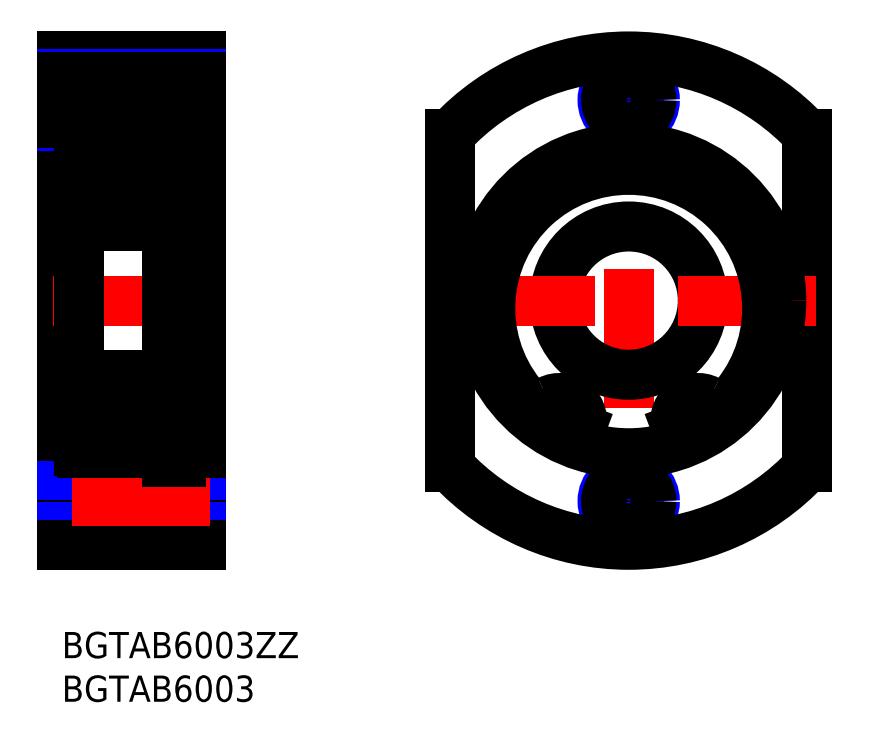
<metadata>
{"format":"dxf","ext":"dxf","renderer":"ezdxf+matplotlib","layout":"modelspace","background":"white","min_lineweight":24,"dpi":150}
</metadata>
<code>
0
SECTION
2
ENTITIES
0
INSERT
8
MSM_CONTINUOUS
2
*U4
10
0
20
0
30
0
0
INSERT
8
MSM_CONTINUOUS
2
*U5
10
0
20
0
30
0
0
LINE
8
MSM_CONTINUOUS
10
0
20
10
30
0
11
0
21
66
31
0
0
LINE
8
MSM_CONTINUOUS
10
16
20
66
30
0
11
16
21
10
31
0
0
LINE
8
MSM_CENTER
10
-1
20
38
30
0
11
17
21
38
31
0
0
LINE
8
MSM_CENTER
10
17
20
61
30
0
11
-1
21
61
31
0
0
LINE
8
MSM_CONTINUOUS
10
0
20
66
30
0
11
16
21
66
31
0
0
LINE
8
MSM_CENTER
10
65
20
67
30
0
11
65
21
9
31
0
0
LINE
8
MSM_CENTER
10
61
20
61
30
0
11
69
21
61
31
0
0
LINE
8
MSM_CONTINUOUS
10
2
20
53.5
30
0
11
0
21
53.5
31
0
0
LINE
8
MSM_CONTINUOUS
10
44.5
20
57.07
30
0
11
44.5
21
18.93
31
0
0
LINE
8
MSM_CONTINUOUS
10
85.5
20
57.07
30
0
11
85.5
21
18.93
31
0
0
LINE
8
MSM_CENTER
10
61
20
15
30
0
11
69
21
15
31
0
0
CIRCLE
8
MSM_NARROW
10
65
20
61
30
0
40
3
0
CIRCLE
8
MSM_CONTINUOUS
10
65
20
61
30
0
40
2.6
0
CIRCLE
8
MSM_NARROW
10
65
20
15
30
0
40
3
0
CIRCLE
8
MSM_CONTINUOUS
10
65
20
15
30
0
40
2.6
0
LINE
8
MSM_NARROW
10
16
20
58
30
0
11
0
21
58
31
0
0
LINE
8
MSM_NARROW
10
16
20
64
30
0
11
0
21
64
31
0
0
LINE
8
MSM_CONTINUOUS
10
16
20
58.4
30
0
11
0
21
58.4
31
0
0
LINE
8
MSM_CONTINUOUS
10
16
20
63.6
30
0
11
0
21
63.6
31
0
0
LINE
8
MSM_CONTINUOUS
10
16
20
12.4
30
0
11
0
21
12.4
31
0
0
LINE
8
MSM_CONTINUOUS
10
16
20
17.6
30
0
11
0
21
17.6
31
0
0
LINE
8
MSM_NARROW
10
16
20
12
30
0
11
0
21
12
31
0
0
LINE
8
MSM_NARROW
10
16
20
18
30
0
11
0
21
18
31
0
0
LINE
8
MSM_CONTINUOUS
10
2
20
22.5
30
0
11
0
21
22.5
31
0
0
LINE
8
MSM_CONTINUOUS
10
0
20
10
30
0
11
16
21
10
31
0
0
LINE
8
MSM_CENTER
10
17
20
15
30
0
11
-1
21
15
31
0
0
ARC
8
MSM_CONTINUOUS
10
65
20
38
30
0
40
28
50
222.9
51
317.1
0
ARC
8
MSM_CONTINUOUS
10
65
20
38
30
0
40
28
50
42.93
51
137.1
0
LINE
8
MSM_CONTINUOUS
10
16
20
20.5
30
0
11
13.65
21
20.5
31
0
0
LINE
8
MSM_CONTINUOUS
10
16
20
55.5
30
0
11
13.65
21
55.5
31
0
0
CIRCLE
8
MSM_CONTINUOUS
10
65
20
38
30
0
40
8.5
0
LINE
8
MSM_CENTER
10
86.5
20
38
30
0
11
43.5
21
38
31
0
0
CIRCLE
8
MSM_CONTINUOUS
10
7
20
25
30
0
40
2.778
0
LINE
8
MSM_CONTINUOUS
10
2.433
20
24.12
30
0
11
2.433
21
26.9
31
0
0
LINE
8
MSM_CONTINUOUS
10
2.633
20
24.2
30
0
11
2.633
21
26.9
31
0
0
LINE
8
MSM_CONTINUOUS
10
11.37
20
24.2
30
0
11
11.37
21
26.9
31
0
0
LINE
8
MSM_CONTINUOUS
10
11.57
20
24.12
30
0
11
11.57
21
26.9
31
0
0
LINE
8
MSM_CONTINUOUS
10
2
20
55.2
30
0
11
2
21
20.8
31
0
0
LINE
8
MSM_CONTINUOUS
10
2.3
20
20.5
30
0
11
12
21
20.5
31
0
0
LINE
8
MSM_CONTINUOUS
10
10.5
20
23.3
30
0
11
9.197
21
23.3
31
0
0
LINE
8
MSM_CONTINUOUS
10
3.503
20
23.3
30
0
11
4.803
21
23.3
31
0
0
LINE
8
MSM_CONTINUOUS
10
2.1
20
22.6
30
0
11
2.56
21
22.6
31
0
0
LINE
8
MSM_CONTINUOUS
10
3.183
20
23.37
30
0
11
2.433
21
24.12
31
0
0
ARC
8
MSM_CONTINUOUS
10
2.1
20
22.5
30
0
40
0.1
50
90
51
180
0
ARC
8
MSM_CONTINUOUS
10
3.503
20
23.2
30
0
40
0.1
50
90
51
175
0
LINE
8
MSM_CONTINUOUS
10
3.338
20
22.47
30
0
11
3.403
21
23.21
31
0
0
ARC
8
MSM_CONTINUOUS
10
3.04
20
22.49
30
0
40
0.1
50
220
51
357.2
0
LINE
8
MSM_CONTINUOUS
10
3.14
20
22.49
30
0
11
3.183
21
23.37
31
0
0
LINE
8
MSM_CONTINUOUS
10
2.713
20
22.73
30
0
11
2.963
21
22.43
31
0
0
ARC
8
MSM_CONTINUOUS
10
2.713
20
22.73
30
0
40
0.2
50
129.9
51
220
0
LINE
8
MSM_CONTINUOUS
10
2.738
20
23.01
30
0
11
2.585
21
22.88
31
0
0
LINE
8
MSM_CONTINUOUS
10
2.56
20
22.6
30
0
11
2.81
21
22.3
31
0
0
ARC
8
MSM_CONTINUOUS
10
3.039
20
22.5
30
0
40
0.3
50
220
51
355
0
LINE
8
MSM_CONTINUOUS
10
3.383
20
23.45
30
0
11
2.633
21
24.2
31
0
0
LINE
8
MSM_CONTINUOUS
10
3.383
20
22.98
30
0
11
3.383
21
23.45
31
0
0
LINE
8
MSM_CONTINUOUS
10
2.866
20
22.86
30
0
11
2.713
21
22.73
31
0
0
LINE
8
MSM_CONTINUOUS
10
2.738
20
23.01
30
0
11
2.866
21
22.86
31
0
0
LINE
8
MSM_CONTINUOUS
10
4.8
20
20.5
30
0
11
4.8
21
20.5
31
0
0
LINE
8
MSM_CONTINUOUS
10
11.9
20
22.6
30
0
11
11.44
21
22.6
31
0
0
LINE
8
MSM_CONTINUOUS
10
10.62
20
23.45
30
0
11
11.37
21
24.2
31
0
0
ARC
8
MSM_CONTINUOUS
10
10.96
20
22.5
30
0
40
0.3
50
185
51
320
0
LINE
8
MSM_CONTINUOUS
10
10.62
20
22.98
30
0
11
10.62
21
23.45
31
0
0
LINE
8
MSM_CONTINUOUS
10
10.66
20
22.47
30
0
11
10.6
21
23.21
31
0
0
ARC
8
MSM_CONTINUOUS
10
10.5
20
23.2
30
0
40
0.1
50
4.997
51
90
0
LINE
8
MSM_CONTINUOUS
10
11.26
20
23.01
30
0
11
11.13
21
22.86
31
0
0
LINE
8
MSM_CONTINUOUS
10
11.13
20
22.86
30
0
11
11.29
21
22.73
31
0
0
LINE
8
MSM_CONTINUOUS
10
10.82
20
23.37
30
0
11
11.57
21
24.12
31
0
0
LINE
8
MSM_CONTINUOUS
10
11.44
20
22.6
30
0
11
11.19
21
22.3
31
0
0
LINE
8
MSM_CONTINUOUS
10
11.26
20
23.01
30
0
11
11.42
21
22.88
31
0
0
ARC
8
MSM_CONTINUOUS
10
11.29
20
22.73
30
0
40
0.2
50
320
51
50.08
0
LINE
8
MSM_CONTINUOUS
10
11.29
20
22.73
30
0
11
11.04
21
22.43
31
0
0
LINE
8
MSM_CONTINUOUS
10
10.86
20
22.49
30
0
11
10.82
21
23.37
31
0
0
ARC
8
MSM_CONTINUOUS
10
10.96
20
22.49
30
0
40
0.1
50
182.8
51
320
0
ARC
8
MSM_CONTINUOUS
10
11.9
20
22.5
30
0
40
0.1
50
0
51
90
0
LINE
8
MSM_CONTINUOUS
10
2.3
20
29.5
30
0
11
11.7
21
29.5
31
0
0
LINE
8
MSM_CONTINUOUS
10
10.36
20
26.7
30
0
11
9.197
21
26.7
31
0
0
LINE
8
MSM_CONTINUOUS
10
2.3
20
46.5
30
0
11
11.7
21
46.5
31
0
0
ARC
8
MSM_CONTINUOUS
10
3.638
20
26.9
30
0
40
0.2
50
200
51
270
0
ARC
8
MSM_CONTINUOUS
10
2.994
20
27.5
30
0
40
0.2
50
20.01
51
90
0
ARC
8
MSM_CONTINUOUS
10
2.929
20
27.5
30
0
40
0.2
50
90
51
140
0
LINE
8
MSM_CONTINUOUS
10
2.2
20
27.3
30
0
11
2.5
21
27.3
31
0
0
ARC
8
MSM_CONTINUOUS
10
2.633
20
26.9
30
0
40
0.2
50
90
51
180
0
ARC
8
MSM_CONTINUOUS
10
2.2
20
27.5
30
0
40
0.2
50
180
51
270
0
LINE
8
MSM_CONTINUOUS
10
3.182
20
27.57
30
0
11
3.45
21
26.83
31
0
0
LINE
8
MSM_CONTINUOUS
10
2.5
20
27.3
30
0
11
2.776
21
27.63
31
0
0
LINE
8
MSM_CONTINUOUS
10
2.633
20
27.1
30
0
11
3.083
21
27.1
31
0
0
LINE
8
MSM_CONTINUOUS
10
3.083
20
27.1
30
0
11
3.083
21
26.9
31
0
0
LINE
8
MSM_CONTINUOUS
10
3.083
20
26.9
30
0
11
2.633
21
26.9
31
0
0
LINE
8
MSM_CONTINUOUS
10
2.929
20
27.7
30
0
11
2.994
21
27.7
31
0
0
LINE
8
MSM_CONTINUOUS
10
3.638
20
26.7
30
0
11
4.803
21
26.7
31
0
0
LINE
8
MSM_CONTINUOUS
10
11.8
20
27.3
30
0
11
11.5
21
27.3
31
0
0
ARC
8
MSM_CONTINUOUS
10
11.07
20
27.5
30
0
40
0.2
50
39.99
51
90
0
ARC
8
MSM_CONTINUOUS
10
11.01
20
27.5
30
0
40
0.2
50
90
51
160
0
LINE
8
MSM_CONTINUOUS
10
10.82
20
27.57
30
0
11
10.55
21
26.83
31
0
0
ARC
8
MSM_CONTINUOUS
10
10.36
20
26.9
30
0
40
0.2
50
270
51
340
0
LINE
8
MSM_CONTINUOUS
10
10.92
20
26.9
30
0
11
11.37
21
26.9
31
0
0
LINE
8
MSM_CONTINUOUS
10
10.92
20
27.1
30
0
11
10.92
21
26.9
31
0
0
LINE
8
MSM_CONTINUOUS
10
11.37
20
27.1
30
0
11
10.92
21
27.1
31
0
0
ARC
8
MSM_CONTINUOUS
10
11.37
20
26.9
30
0
40
0.2
50
0
51
90
0
LINE
8
MSM_CONTINUOUS
10
11.5
20
27.3
30
0
11
11.22
21
27.63
31
0
0
LINE
8
MSM_CONTINUOUS
10
11.07
20
27.7
30
0
11
11.01
21
27.7
31
0
0
ARC
8
MSM_CONTINUOUS
10
11.8
20
27.5
30
0
40
0.2
50
270
51
0
0
CIRCLE
8
MSM_CONTINUOUS
10
7
20
51
30
0
40
2.778
0
LINE
8
MSM_CONTINUOUS
10
2.3
20
55.5
30
0
11
12
21
55.5
31
0
0
LINE
8
MSM_CONTINUOUS
10
10.36
20
49.3
30
0
11
9.197
21
49.3
31
0
0
LINE
8
MSM_CONTINUOUS
10
10.5
20
52.7
30
0
11
9.197
21
52.7
31
0
0
ARC
8
MSM_CONTINUOUS
10
3.039
20
53.5
30
0
40
0.3
50
4.997
51
140
0
ARC
8
MSM_CONTINUOUS
10
3.638
20
49.1
30
0
40
0.2
50
90
51
160
0
LINE
8
MSM_CONTINUOUS
10
3.503
20
52.7
30
0
11
4.803
21
52.7
31
0
0
LINE
8
MSM_CONTINUOUS
10
2.633
20
51.8
30
0
11
2.633
21
49.1
31
0
0
LINE
8
MSM_CONTINUOUS
10
2.433
20
51.88
30
0
11
2.433
21
49.1
31
0
0
ARC
8
MSM_CONTINUOUS
10
2.633
20
49.1
30
0
40
0.2
50
180
51
270
0
LINE
8
MSM_CONTINUOUS
10
2.2
20
48.7
30
0
11
2.5
21
48.7
31
0
0
ARC
8
MSM_CONTINUOUS
10
2.2
20
48.5
30
0
40
0.2
50
90
51
180
0
LINE
8
MSM_CONTINUOUS
10
3.083
20
49.1
30
0
11
2.633
21
49.1
31
0
0
LINE
8
MSM_CONTINUOUS
10
3.083
20
48.9
30
0
11
3.083
21
49.1
31
0
0
LINE
8
MSM_CONTINUOUS
10
2.633
20
48.9
30
0
11
3.083
21
48.9
31
0
0
LINE
8
MSM_CONTINUOUS
10
2.5
20
48.7
30
0
11
2.776
21
48.37
31
0
0
ARC
8
MSM_CONTINUOUS
10
2.929
20
48.5
30
0
40
0.2
50
220
51
270
0
LINE
8
MSM_CONTINUOUS
10
2.929
20
48.3
30
0
11
2.994
21
48.3
31
0
0
ARC
8
MSM_CONTINUOUS
10
2.994
20
48.5
30
0
40
0.2
50
270
51
340
0
LINE
8
MSM_CONTINUOUS
10
3.182
20
48.43
30
0
11
3.45
21
49.17
31
0
0
LINE
8
MSM_CONTINUOUS
10
3.183
20
52.63
30
0
11
2.433
21
51.88
31
0
0
LINE
8
MSM_CONTINUOUS
10
2.1
20
53.4
30
0
11
2.56
21
53.4
31
0
0
ARC
8
MSM_CONTINUOUS
10
2.1
20
53.5
30
0
40
0.1
50
180
51
270
0
LINE
8
MSM_CONTINUOUS
10
2.738
20
52.99
30
0
11
2.866
21
53.14
31
0
0
LINE
8
MSM_CONTINUOUS
10
2.866
20
53.14
30
0
11
2.713
21
53.27
31
0
0
LINE
8
MSM_CONTINUOUS
10
3.383
20
53.02
30
0
11
3.383
21
52.55
31
0
0
LINE
8
MSM_CONTINUOUS
10
3.383
20
52.55
30
0
11
2.633
21
51.8
31
0
0
LINE
8
MSM_CONTINUOUS
10
2.56
20
53.4
30
0
11
2.81
21
53.7
31
0
0
LINE
8
MSM_CONTINUOUS
10
2.738
20
52.99
30
0
11
2.585
21
53.12
31
0
0
ARC
8
MSM_CONTINUOUS
10
2.713
20
53.27
30
0
40
0.2
50
140
51
230.1
0
LINE
8
MSM_CONTINUOUS
10
2.713
20
53.27
30
0
11
2.963
21
53.57
31
0
0
LINE
8
MSM_CONTINUOUS
10
3.14
20
53.51
30
0
11
3.183
21
52.63
31
0
0
ARC
8
MSM_CONTINUOUS
10
3.04
20
53.51
30
0
40
0.1
50
2.82
51
140
0
LINE
8
MSM_CONTINUOUS
10
3.338
20
53.53
30
0
11
3.403
21
52.79
31
0
0
ARC
8
MSM_CONTINUOUS
10
3.503
20
52.8
30
0
40
0.1
50
185
51
270
0
LINE
8
MSM_CONTINUOUS
10
3.638
20
49.3
30
0
11
4.803
21
49.3
31
0
0
ARC
8
MSM_CONTINUOUS
10
10.96
20
53.5
30
0
40
0.3
50
40
51
175
0
LINE
8
MSM_CONTINUOUS
10
11.8
20
48.7
30
0
11
11.5
21
48.7
31
0
0
LINE
8
MSM_CONTINUOUS
10
11.9
20
53.4
30
0
11
11.44
21
53.4
31
0
0
LINE
8
MSM_CONTINUOUS
10
11.57
20
51.88
30
0
11
11.57
21
49.1
31
0
0
LINE
8
MSM_CONTINUOUS
10
11.37
20
51.8
30
0
11
11.37
21
49.1
31
0
0
LINE
8
MSM_CONTINUOUS
10
10.82
20
48.43
30
0
11
10.55
21
49.17
31
0
0
ARC
8
MSM_CONTINUOUS
10
10.36
20
49.1
30
0
40
0.2
50
20.01
51
90
0
ARC
8
MSM_CONTINUOUS
10
11.01
20
48.5
30
0
40
0.2
50
200
51
270
0
LINE
8
MSM_CONTINUOUS
10
11.07
20
48.3
30
0
11
11.01
21
48.3
31
0
0
ARC
8
MSM_CONTINUOUS
10
11.07
20
48.5
30
0
40
0.2
50
270
51
320
0
LINE
8
MSM_CONTINUOUS
10
11.5
20
48.7
30
0
11
11.22
21
48.37
31
0
0
ARC
8
MSM_CONTINUOUS
10
11.37
20
49.1
30
0
40
0.2
50
270
51
0
0
LINE
8
MSM_CONTINUOUS
10
11.37
20
48.9
30
0
11
10.92
21
48.9
31
0
0
LINE
8
MSM_CONTINUOUS
10
10.92
20
48.9
30
0
11
10.92
21
49.1
31
0
0
LINE
8
MSM_CONTINUOUS
10
10.92
20
49.1
30
0
11
11.37
21
49.1
31
0
0
LINE
8
MSM_CONTINUOUS
10
10.62
20
52.55
30
0
11
11.37
21
51.8
31
0
0
ARC
8
MSM_CONTINUOUS
10
10.5
20
52.8
30
0
40
0.1
50
270
51
355
0
LINE
8
MSM_CONTINUOUS
10
10.66
20
53.53
30
0
11
10.6
21
52.79
31
0
0
LINE
8
MSM_CONTINUOUS
10
10.62
20
53.02
30
0
11
10.62
21
52.55
31
0
0
ARC
8
MSM_CONTINUOUS
10
10.96
20
53.51
30
0
40
0.1
50
40
51
177.2
0
LINE
8
MSM_CONTINUOUS
10
10.86
20
53.51
30
0
11
10.82
21
52.63
31
0
0
LINE
8
MSM_CONTINUOUS
10
11.29
20
53.27
30
0
11
11.04
21
53.57
31
0
0
ARC
8
MSM_CONTINUOUS
10
11.29
20
53.27
30
0
40
0.2
50
309.9
51
40
0
LINE
8
MSM_CONTINUOUS
10
11.26
20
52.99
30
0
11
11.42
21
53.12
31
0
0
LINE
8
MSM_CONTINUOUS
10
11.44
20
53.4
30
0
11
11.19
21
53.7
31
0
0
LINE
8
MSM_CONTINUOUS
10
10.82
20
52.63
30
0
11
11.57
21
51.88
31
0
0
LINE
8
MSM_CONTINUOUS
10
11.13
20
53.14
30
0
11
11.29
21
53.27
31
0
0
LINE
8
MSM_CONTINUOUS
10
11.26
20
52.99
30
0
11
11.13
21
53.14
31
0
0
ARC
8
MSM_CONTINUOUS
10
11.8
20
48.5
30
0
40
0.2
50
0
51
90
0
ARC
8
MSM_CONTINUOUS
10
11.9
20
53.5
30
0
40
0.1
50
270
51
0
0
ARC
8
MSM_CONTINUOUS
10
2.3
20
55.2
30
0
40
0.3
50
90
51
180
0
ARC
8
MSM_CONTINUOUS
10
11.7
20
55.2
30
0
40
0.3
50
0
51
90
0
ARC
8
MSM_CONTINUOUS
10
2.3
20
46.8
30
0
40
0.3
50
180
51
270
0
ARC
8
MSM_CONTINUOUS
10
11.7
20
46.8
30
0
40
0.3
50
270
51
0
0
ARC
8
MSM_CONTINUOUS
10
2.3
20
20.8
30
0
40
0.3
50
180
51
270
0
ARC
8
MSM_CONTINUOUS
10
11.7
20
20.8
30
0
40
0.3
50
270
51
0
0
ARC
8
MSM_CONTINUOUS
10
11.7
20
29.2
30
0
40
0.3
50
0
51
90
0
ARC
8
MSM_CONTINUOUS
10
2.3
20
29.2
30
0
40
0.3
50
90
51
180
0
LINE
8
MSM_CONTINUOUS
10
12
20
26.83
30
0
11
13.5
21
26.83
31
0
0
LINE
8
MSM_CONTINUOUS
10
12
20
21.59
30
0
11
13.5
21
21.59
31
0
0
LINE
8
MSM_CONTINUOUS
10
12
20
53
30
0
11
13.5
21
53
31
0
0
LINE
8
MSM_CONTINUOUS
10
12
20
56.5
30
0
11
13.65
21
56.5
31
0
0
LINE
8
MSM_CONTINUOUS
10
13.5
20
56.5
30
-0.5
11
13.5
21
21.59
31
-0.5
0
LINE
8
MSM_CONTINUOUS
10
12
20
19.5
30
0
11
13.65
21
19.5
31
0
0
LINE
8
MSM_CONTINUOUS
10
12
20
56.5
30
0
11
12
21
19.5
31
0
0
LINE
8
MSM_CONTINUOUS
10
13.65
20
56.5
30
0
11
13.65
21
19.5
31
0
0
ARC
8
MSM_CONTINUOUS
10
57.1
20
24.09
30
0
40
2.5
50
297.1
51
339.4
0
LINE
8
MSM_CONTINUOUS
10
59.48
20
23.32
30
0
11
59.44
21
23.21
31
0
0
ARC
8
MSM_CONTINUOUS
10
57.05
20
24.23
30
0
40
2.6
50
339.4
51
117.7
0
ARC
8
MSM_CONTINUOUS
10
54.63
20
28.83
30
0
40
2.6
50
218.6
51
297.7
0
ARC
8
MSM_CONTINUOUS
10
65
20
37.12
30
0
40
15.88
50
321.4
51
218.6
0
ARC
8
MSM_CONTINUOUS
10
75.37
20
28.83
30
0
40
2.6
50
242.3
51
321.4
0
ARC
8
MSM_CONTINUOUS
10
72.95
20
24.23
30
0
40
2.6
50
62.3
51
200.6
0
LINE
8
MSM_CONTINUOUS
10
70.56
20
23.21
30
0
11
70.52
21
23.32
31
0
0
ARC
8
MSM_CONTINUOUS
10
72.9
20
24.09
30
0
40
2.5
50
200.6
51
242.9
0
CIRCLE
8
MSM_CONTINUOUS
10
57.05
20
24.23
30
0
40
1.25
0
CIRCLE
8
MSM_CONTINUOUS
10
72.95
20
24.23
30
0
40
1.25
0
CIRCLE
8
MSM_CONTINUOUS
10
65
20
38
30
0
40
17.5
0
ENDSEC
0
EOF

</code>
